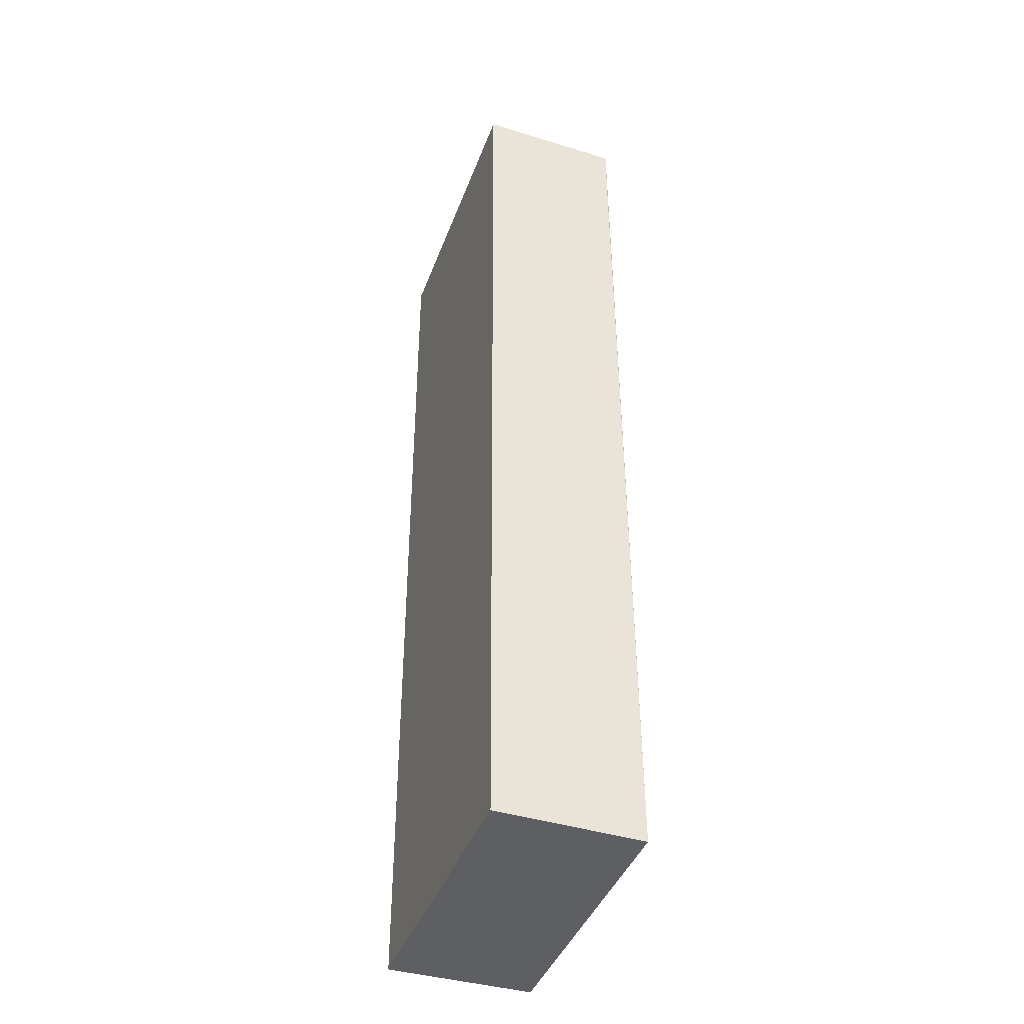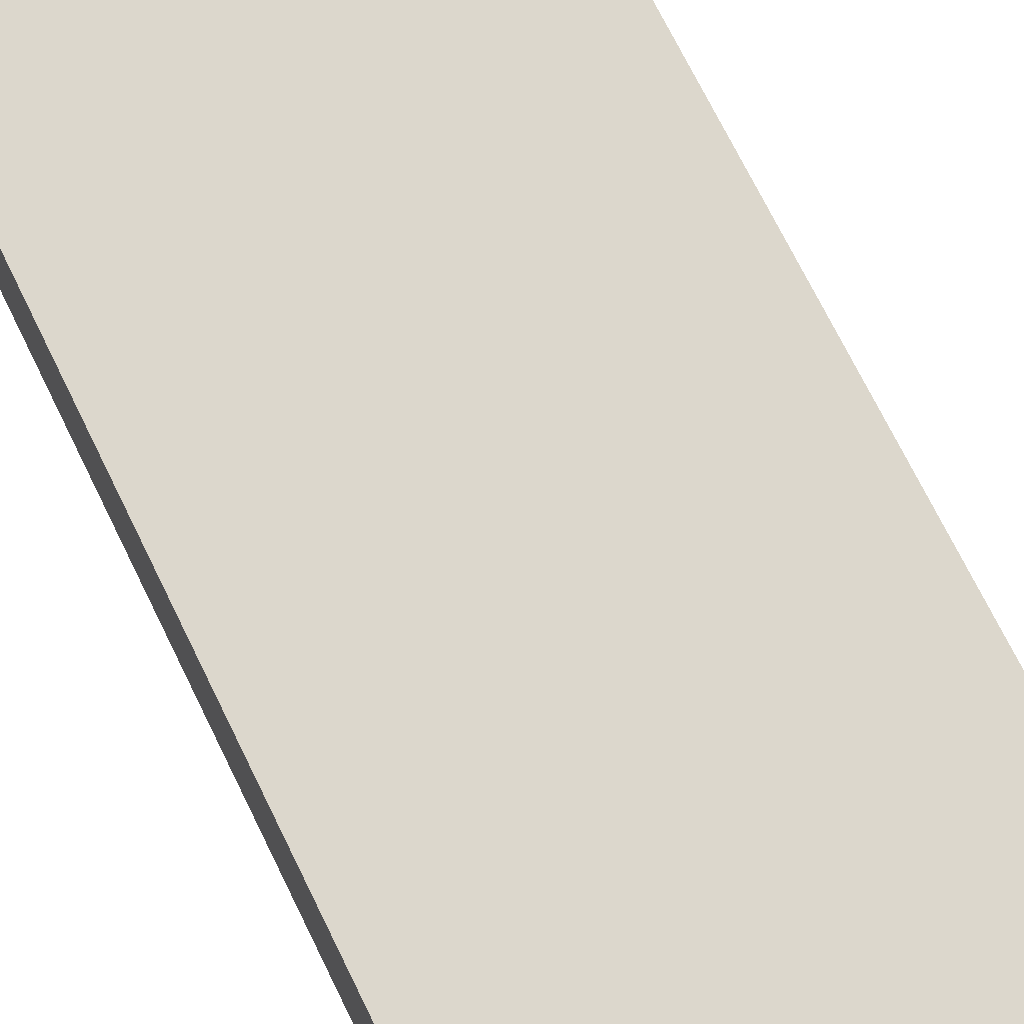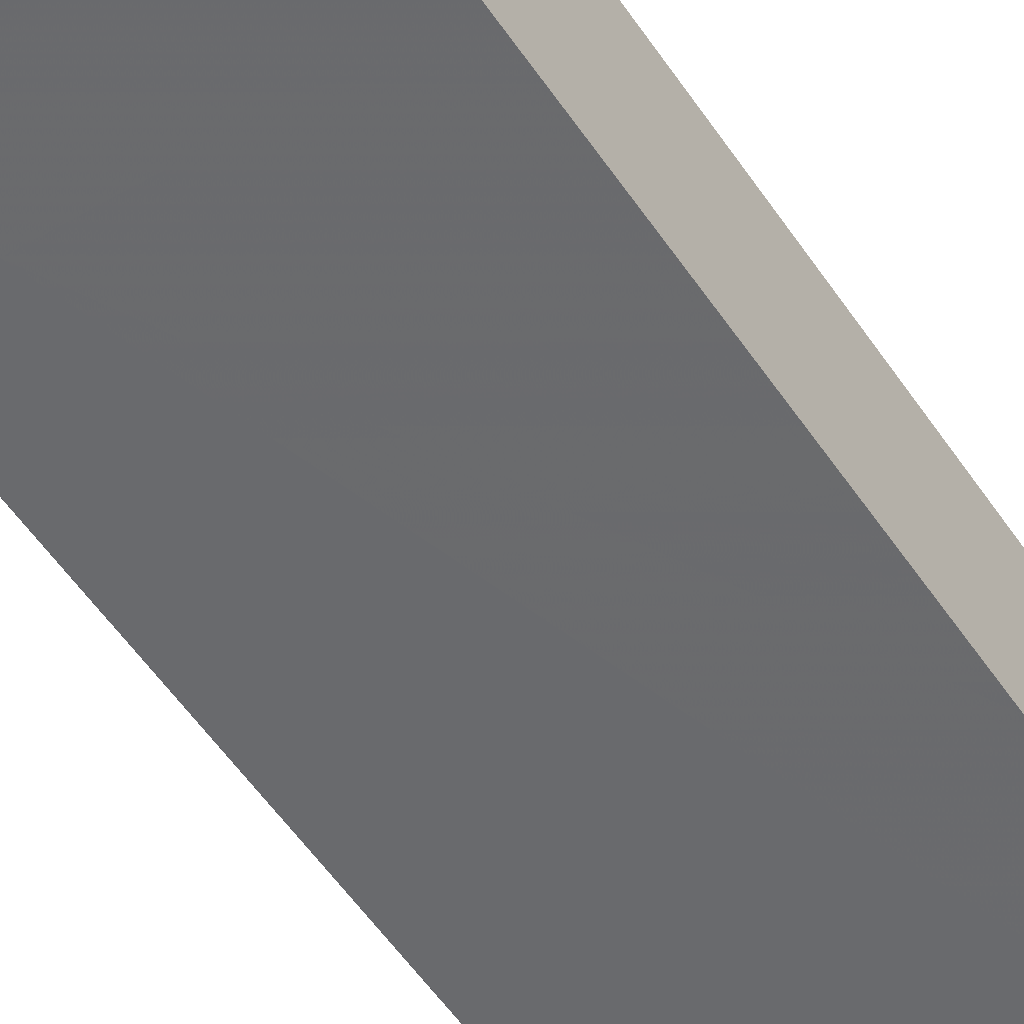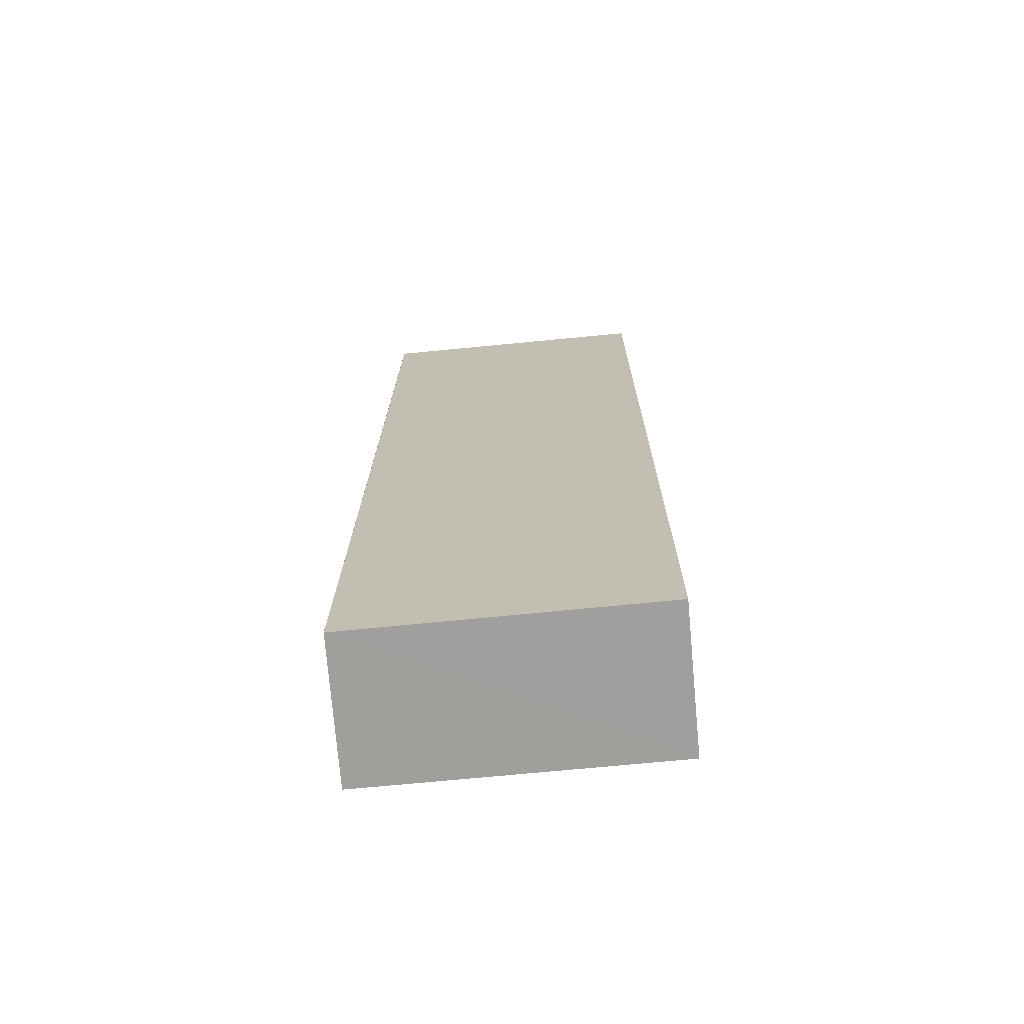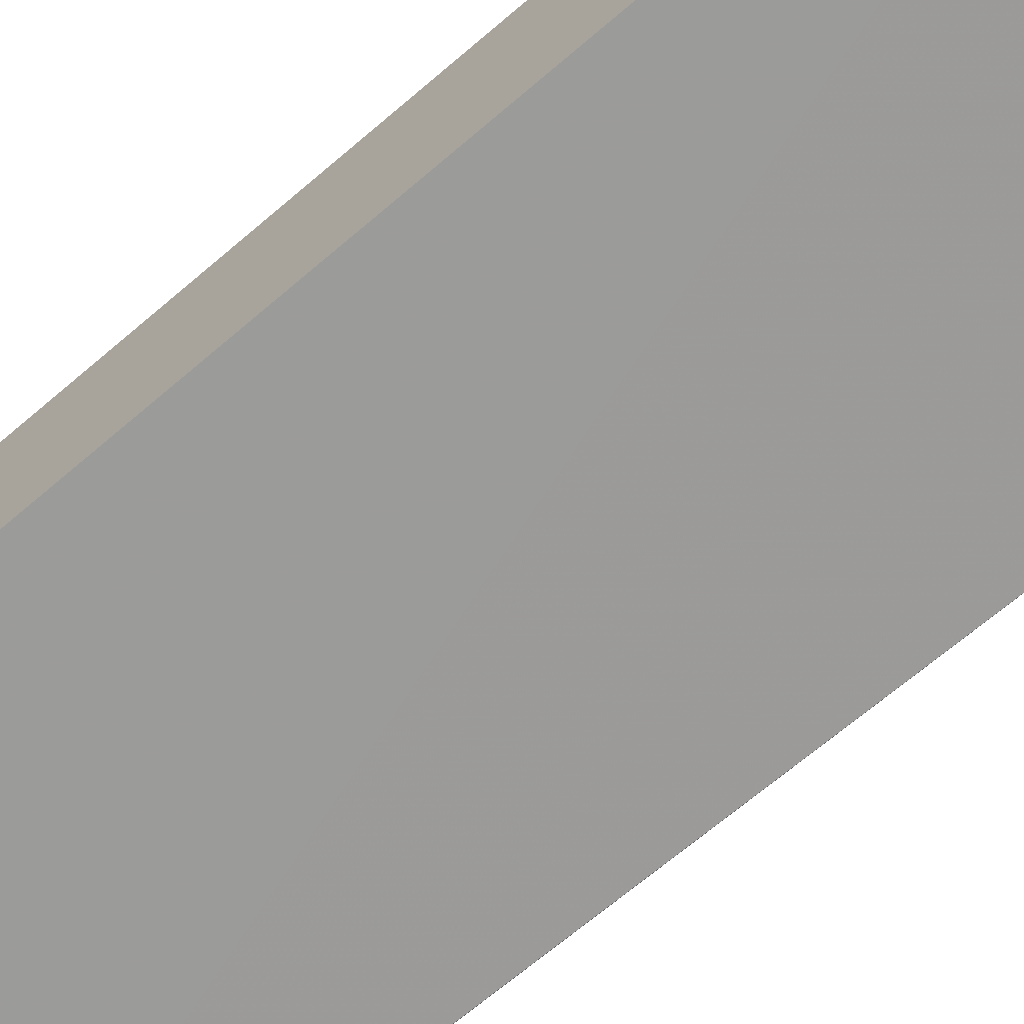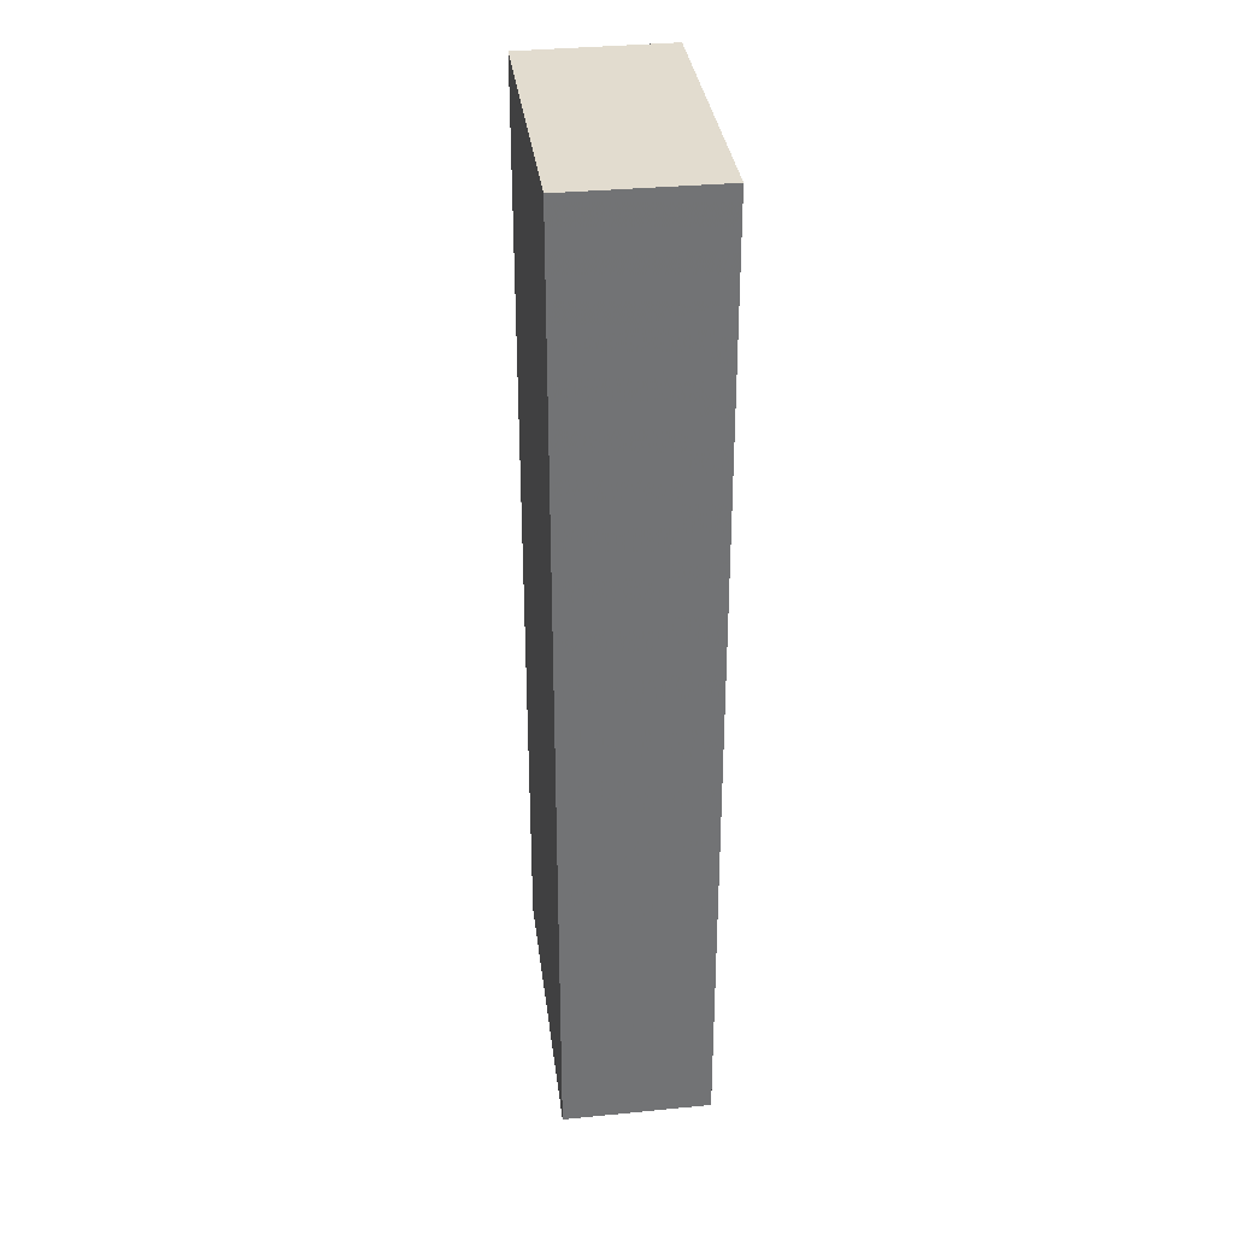
<metadata>
{"format":"obj","ext":"obj","renderer":"f3d","projection":"perspective","resolution":1024,"background":"white","views":[{"elev":-41.1,"azim":-109.4,"up":"+Z"},{"elev":72.9,"azim":154.1,"up":"+Y"},{"elev":-53.2,"azim":33.2,"up":"+Y"},{"elev":-71.3,"azim":5.5,"up":"+Z"},{"elev":-69.6,"azim":130.7,"up":"+Y"},{"elev":34.7,"azim":82.6,"up":"+Z"}]}
</metadata>
<code>
v -0.01922 0.0005677 0.09477
v -0.01922 -0.01058 0.09477
v -0.01922 -0.01058 0.0212
v -0.04256 0.0005858 0.0212
v -0.0416 0.0005794 0.09472
v -0.04233 -0.01052 0.02118
v -0.01922 0.0005677 0.0212
v -0.04134 -0.01057 0.09476
v -0.04144 -0.01051 0.09026
v -0.04141 -0.008282 0.09472
f 1 2 3
f 5 1 4
f 7 1 3
f 7 4 1
f 7 6 4
f 7 3 6
f 8 2 1
f 8 1 5
f 8 6 3
f 8 3 2
f 9 5 4
f 9 4 6
f 9 6 8
f 10 9 8
f 10 8 5
f 10 5 9

</code>
